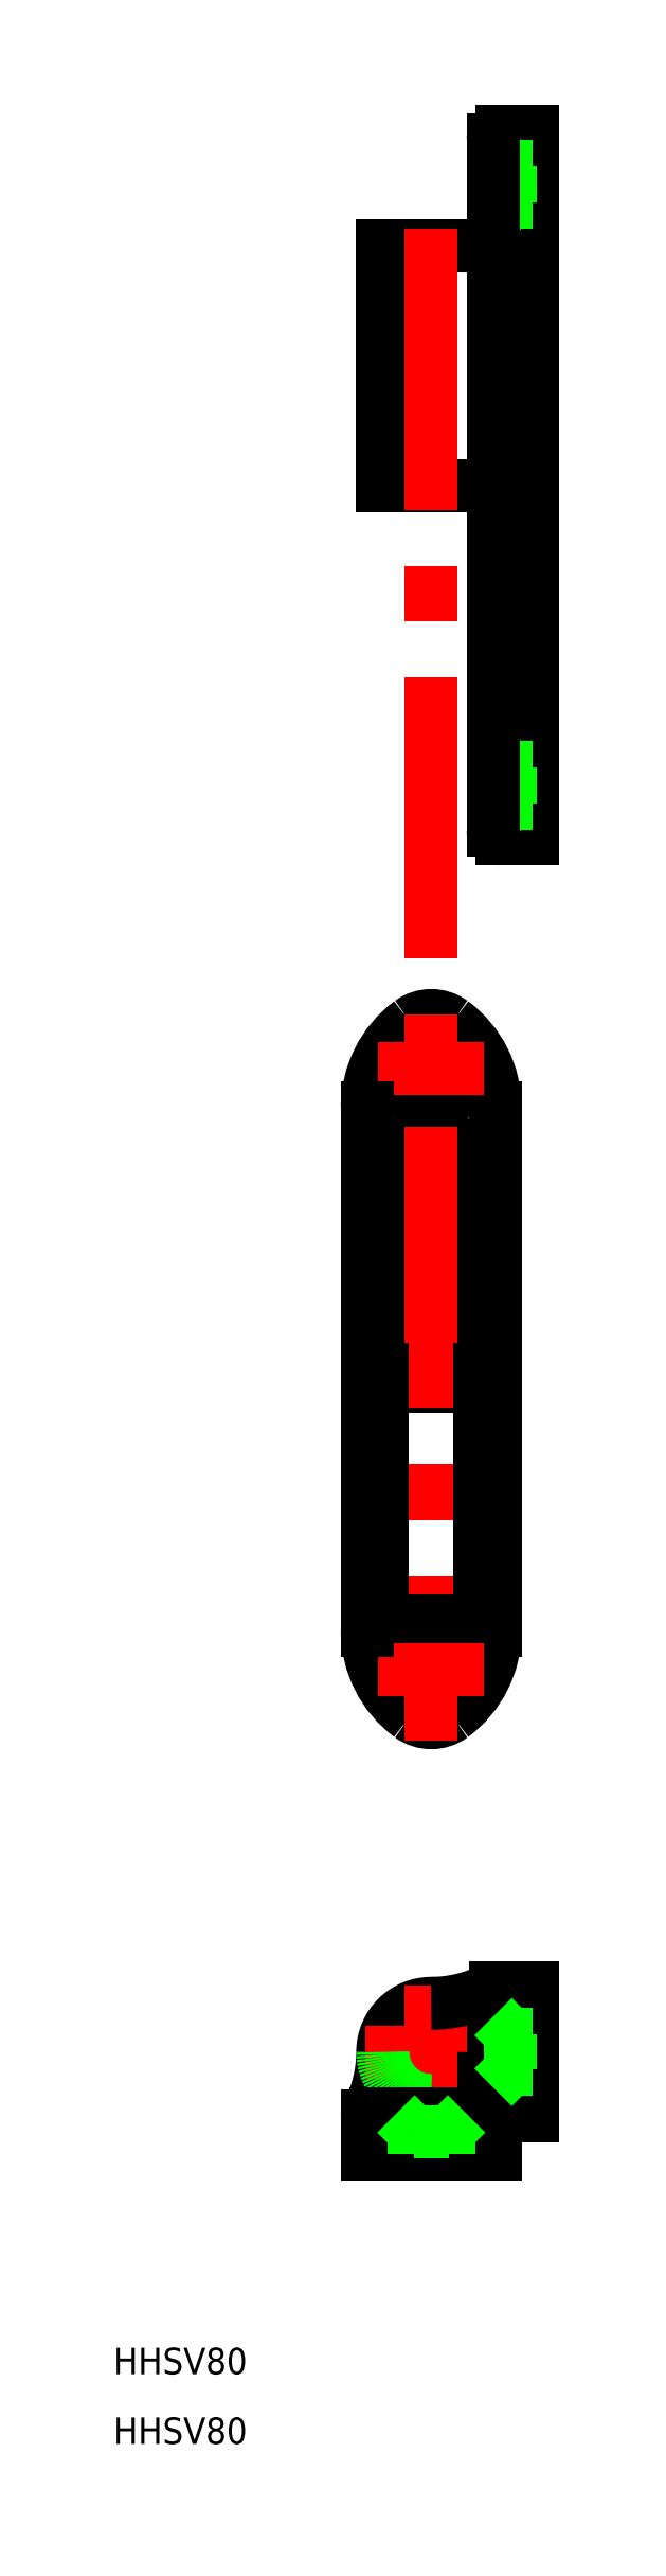
<metadata>
{"format":"dxf","ext":"dxf","renderer":"ezdxf+matplotlib","layout":"modelspace","background":"white","min_lineweight":24,"dpi":150}
</metadata>
<code>
0
SECTION
2
ENTITIES
0
LINE
8
0
10
-7.25
20
75.25
30
0
11
7.25
21
75.25
31
0
0
CIRCLE
8
0
10
0
20
111.2
30
0
40
4
0
CIRCLE
8
0
10
0
20
111.2
30
0
40
2
0
CIRCLE
8
0
10
0
20
43.25
30
0
40
2
0
CIRCLE
8
0
10
0
20
43.25
30
0
40
4
0
ARC
8
0
10
-4.75
20
47.69
30
0
40
12
50
306.4
51
0
0
ARC
8
0
10
4.75
20
47.69
30
0
40
12
50
180
51
233.6
0
ARC
8
0
10
0
20
113.2
30
0
40
4
50
53.58
51
126.4
0
ARC
8
0
10
-4.75
20
106.8
30
0
40
12
50
0
51
53.58
0
ARC
8
0
10
4.75
20
106.8
30
0
40
12
50
126.4
51
180
0
ARC
8
0
10
0
20
41.25
30
0
40
4
50
233.6
51
306.4
0
ARC
8
0
10
6.5
20
176.7
30
0
40
0.5
50
0
51
90
0
ARC
8
0
10
6.5
20
204.7
30
0
40
0.5
50
270
51
0
0
ARC
8
0
10
8
20
138.2
30
0
40
1
50
180
51
270
0
ARC
8
0
10
8
20
216.2
30
0
40
1
50
90
51
180
0
ARC
8
0
10
-20.5
20
0.03123
30
0
40
15
50
333
51
359.9
0
ARC
8
0
10
8
20
-6.25
30
0
40
1
50
180
51
270
0
ARC
8
0
10
8
20
6.25
30
0
40
1
50
90
51
180
0
ARC
8
0
10
-0.03123
20
-20.5
30
0
40
15
50
62.95
51
89.91
0
ARC
8
0
10
7.245
20
6.25
30
0
40
1
50
90
51
117
0
ARC
8
0
10
-6.25
20
-8
30
0
40
1
50
90
51
180
0
ARC
8
0
10
6.25
20
-8
30
0
40
1
50
0
51
90
0
CIRCLE
8
0
10
0
20
0
30
0
40
3
0
ARC
8
0
10
0
20
101
30
0
40
3.25
50
22.62
51
157.4
0
ARC
8
0
10
0
20
0
30
0
40
5.5
50
0
51
180
0
LINE
8
0
10
-5.5
20
177.2
30
0
11
6.5
21
177.2
31
0
0
LINE
8
CENTER
10
5
20
143.2
30
0
11
13.5
21
143.2
31
0
0
LINE
8
CENTER
10
5
20
211.2
30
0
11
13.5
21
211.2
31
0
0
LINE
8
0
10
-5.5
20
204.2
30
0
11
-5.5
21
177.2
31
0
0
LINE
8
0
10
6.5
20
204.2
30
0
11
-5.5
21
204.2
31
0
0
LINE
8
0
10
11.5
20
137.2
30
0
11
8
21
137.2
31
0
0
LINE
8
0
10
11.5
20
217.2
30
0
11
11.5
21
137.2
31
0
0
LINE
8
0
10
8
20
217.2
30
0
11
11.5
21
217.2
31
0
0
LINE
8
0
10
-3
20
102.2
30
0
11
3
21
102.2
31
0
0
LINE
8
0
10
5.5
20
77.25
30
0
11
-5.5
21
77.25
31
0
0
LINE
8
0
10
-3
20
102.2
30
0
11
-3
21
77.25
31
0
0
LINE
8
0
10
3
20
102.2
30
0
11
3
21
77.25
31
0
0
LINE
8
CENTER
10
0
20
206.2
30
0
11
0
21
35.25
31
0
0
LINE
8
0
10
-5.5
20
48.75
30
0
11
-5.5
21
77.25
31
0
0
LINE
8
0
10
5.5
20
77.25
30
0
11
5.5
21
48.75
31
0
0
LINE
8
0
10
7.25
20
47.69
30
0
11
7.25
21
106.8
31
0
0
LINE
8
0
10
7.25
20
48.75
30
0
11
-7.25
21
48.75
31
0
0
LINE
8
CENTER
10
-6
20
111.2
30
0
11
6
21
111.2
31
0
0
LINE
8
CENTER
10
6
20
43.25
30
0
11
-6
21
43.25
31
0
0
LINE
8
0
10
-7.25
20
106.8
30
0
11
-7.25
21
47.69
31
0
0
LINE
8
CENTER
10
-7.5
20
0
30
0
11
13.5
21
0
31
0
0
ARC
8
0
10
-6.25
20
-7.245
30
0
40
1
50
153
51
180
0
ARC
8
0
10
6.25
20
-7.245
30
0
40
1
50
0
51
27.05
0
ARC
8
0
10
20.5
20
0.03123
30
0
40
15
50
180.1
51
207
0
LINE
8
0
10
11.5
20
-7.25
30
0
11
7.245
21
-7.25
31
0
0
LINE
8
0
10
11.5
20
7.25
30
0
11
11.5
21
-7.25
31
0
0
LINE
8
0
10
7.245
20
7.25
30
0
11
11.5
21
7.25
31
0
0
LINE
8
0
10
7
20
-6.25
30
0
11
7
21
6.25
31
0
0
LINE
8
CENTER
10
0
20
7.5
30
0
11
0
21
-13.5
31
0
0
ARC
8
0
10
-0.03123
20
20.5
30
0
40
15
50
270.1
51
297
0
ARC
8
0
10
0
20
0
30
0
40
5.5
50
179.9
51
270
0
ARC
8
0
10
7.245
20
-6.25
30
0
40
1
50
243
51
270
0
ARC
8
0
10
0
20
0
30
0
40
5.5
50
90
51
90.09
0
LINE
8
0
10
-7.25
20
-11.5
30
0
11
-7.25
21
-7.245
31
0
0
LINE
8
0
10
7.25
20
-11.5
30
0
11
-7.25
21
-11.5
31
0
0
LINE
8
0
10
7.25
20
-7.245
30
0
11
7.25
21
-11.5
31
0
0
LINE
8
0
10
-6.25
20
-7
30
0
11
6.25
21
-7
31
0
0
LINE
8
0
10
7
20
215.2
30
0
11
9
21
213.2
31
0
0
LINE
8
0
10
11.5
20
213.2
30
0
11
9
21
213.2
31
0
0
LINE
8
0
10
7
20
207.2
30
0
11
9
21
209.2
31
0
0
LINE
8
0
10
11.5
20
209.2
30
0
11
9
21
209.2
31
0
0
LINE
8
0
10
9
20
213.2
30
0
11
9
21
209.2
31
0
0
LINE
8
0
10
9
20
145.2
30
0
11
9
21
141.2
31
0
0
LINE
8
0
10
11.5
20
141.2
30
0
11
9
21
141.2
31
0
0
LINE
8
0
10
7
20
139.2
30
0
11
9
21
141.2
31
0
0
LINE
8
0
10
11.5
20
145.2
30
0
11
9
21
145.2
31
0
0
LINE
8
0
10
7
20
147.2
30
0
11
9
21
145.2
31
0
0
LINE
8
0
10
7
20
-4
30
0
11
9
21
-2
31
0
0
LINE
8
0
10
7
20
4
30
0
11
9
21
2
31
0
0
LINE
8
0
10
11.5
20
2
30
0
11
9
21
2
31
0
0
LINE
8
0
10
11.5
20
-2
30
0
11
9
21
-2
31
0
0
LINE
8
0
10
9
20
2
30
0
11
9
21
-2
31
0
0
LINE
8
0
10
2
20
-9
30
0
11
-2
21
-9
31
0
0
LINE
8
0
10
-2
20
-11.5
30
0
11
-2
21
-9
31
0
0
LINE
8
0
10
-4
20
-7
30
0
11
-2
21
-9
31
0
0
LINE
8
0
10
2
20
-11.5
30
0
11
2
21
-9
31
0
0
LINE
8
0
10
4
20
-7
30
0
11
2
21
-9
31
0
0
TEXT
8
0
10
-36
20
-36.45
30
0
40
3
1
HHSV80
0
TEXT
8
0
10
-36
20
-44.34
30
0
40
3
1
HHSV80
0
LINE
8
0
10
7
20
138.2
30
0
11
7
21
216.2
31
0
0
ENDSEC
0
EOF

</code>
